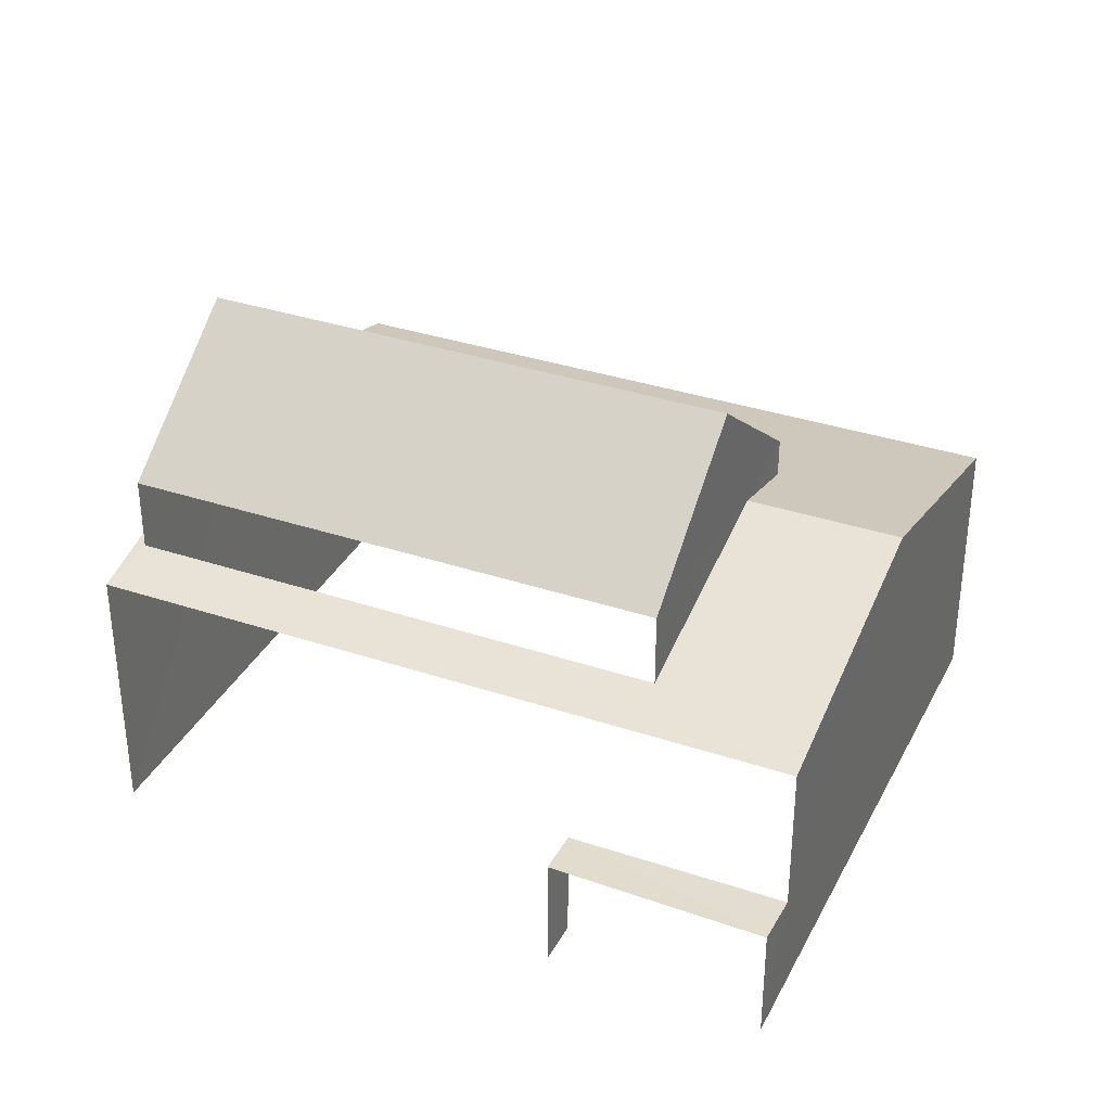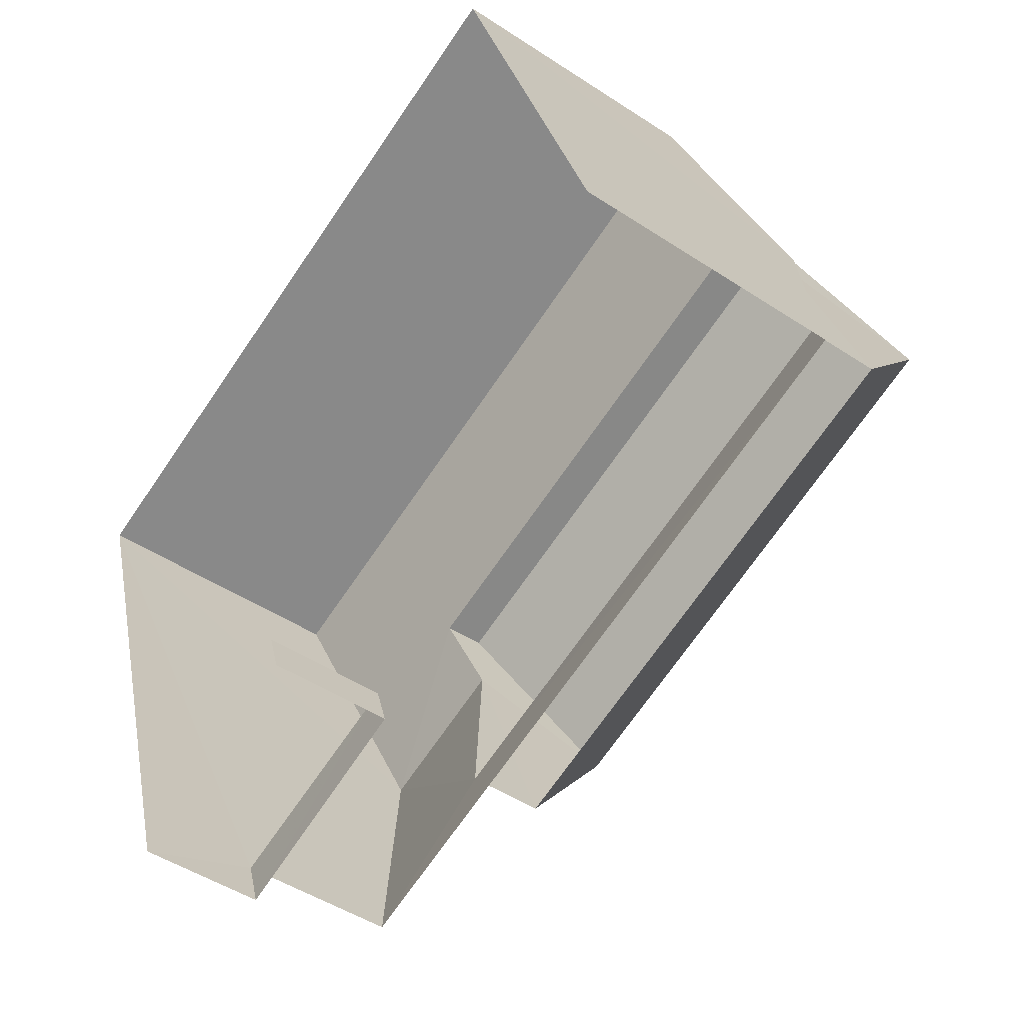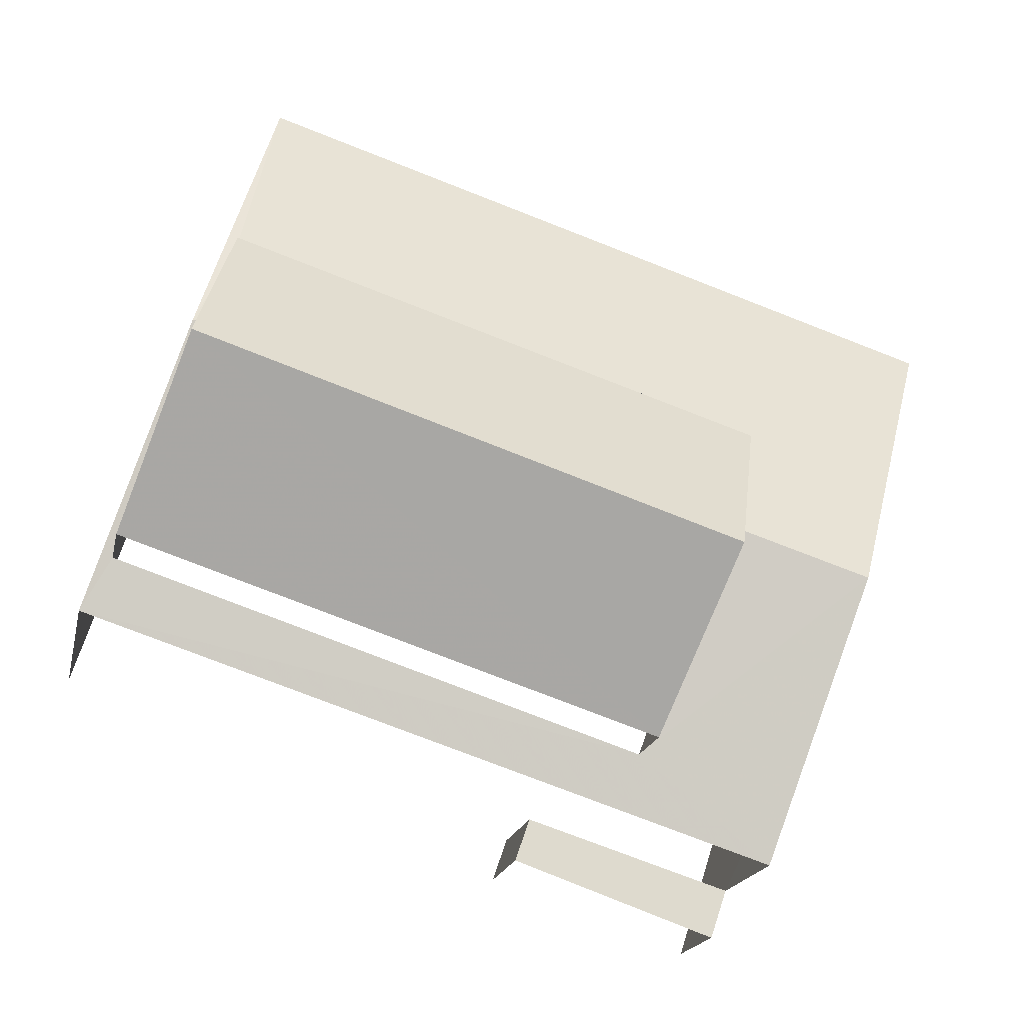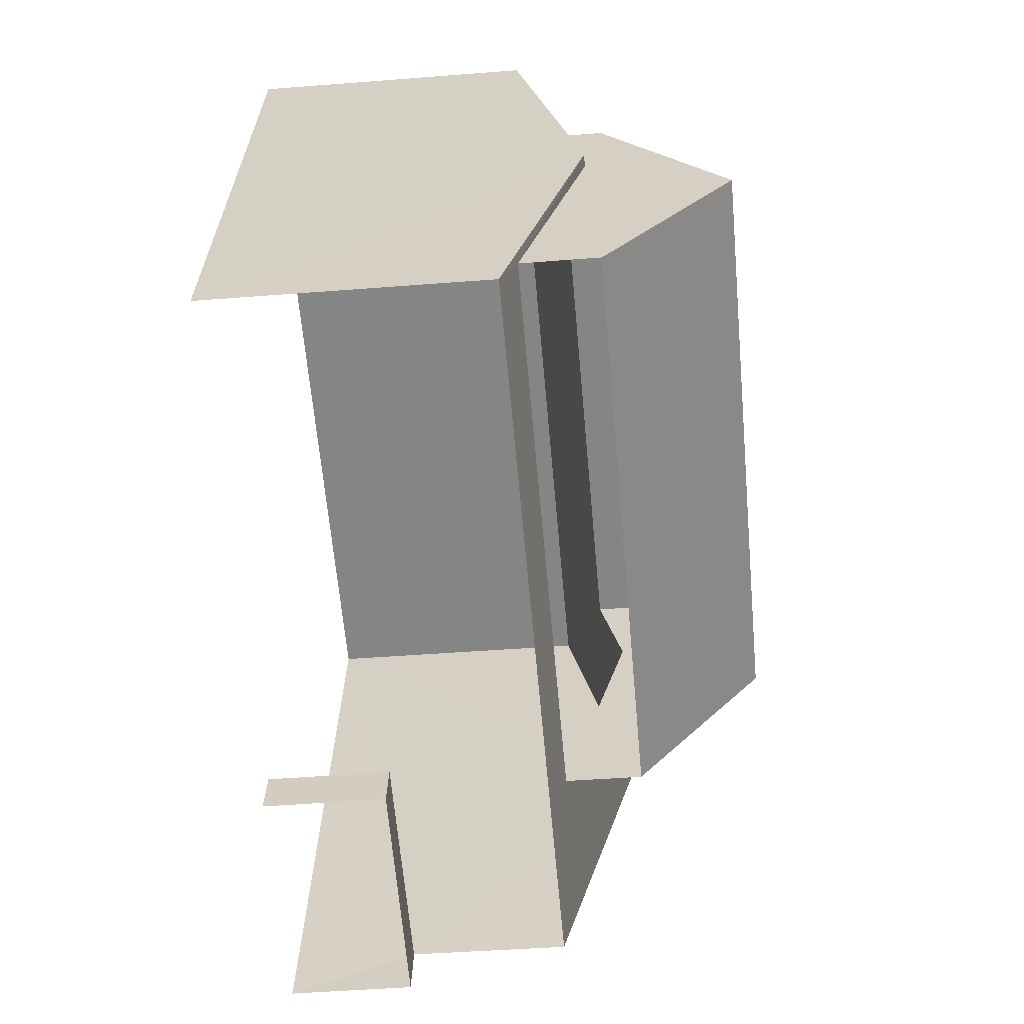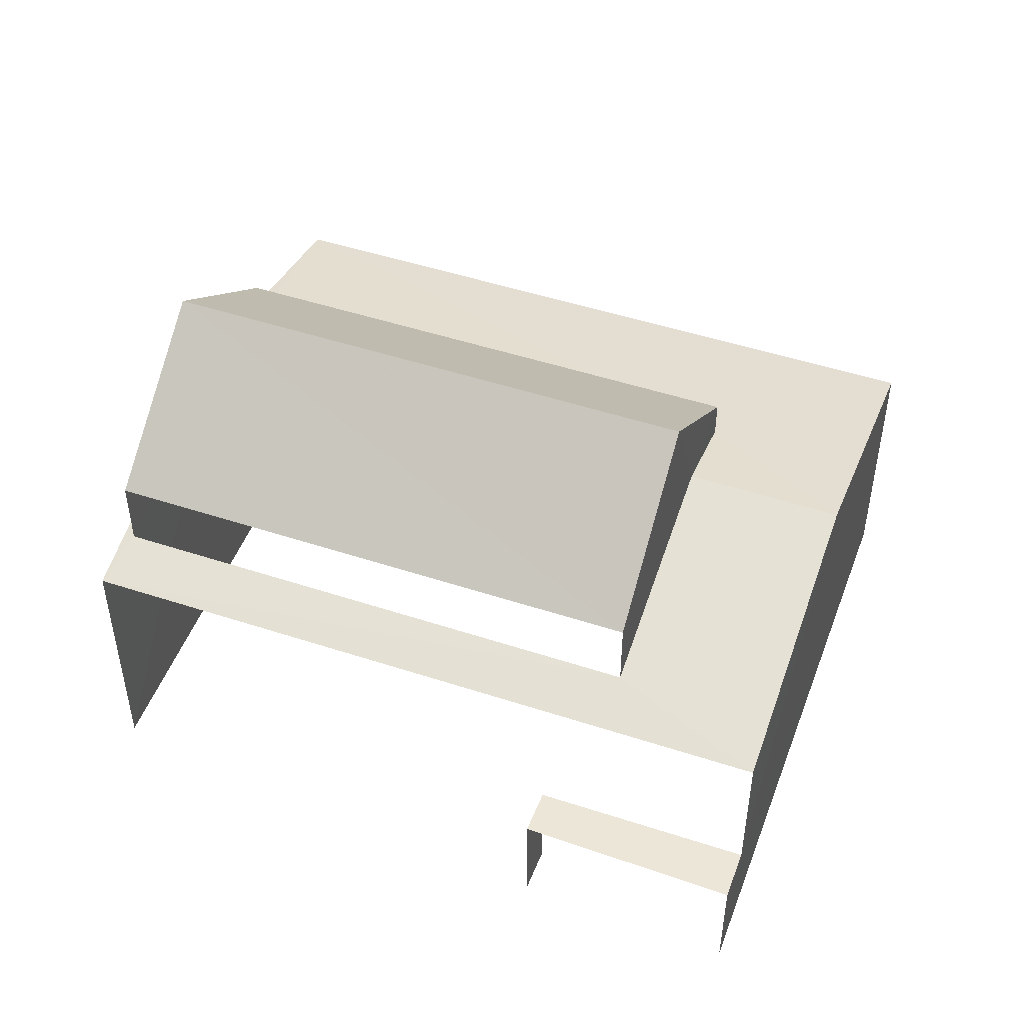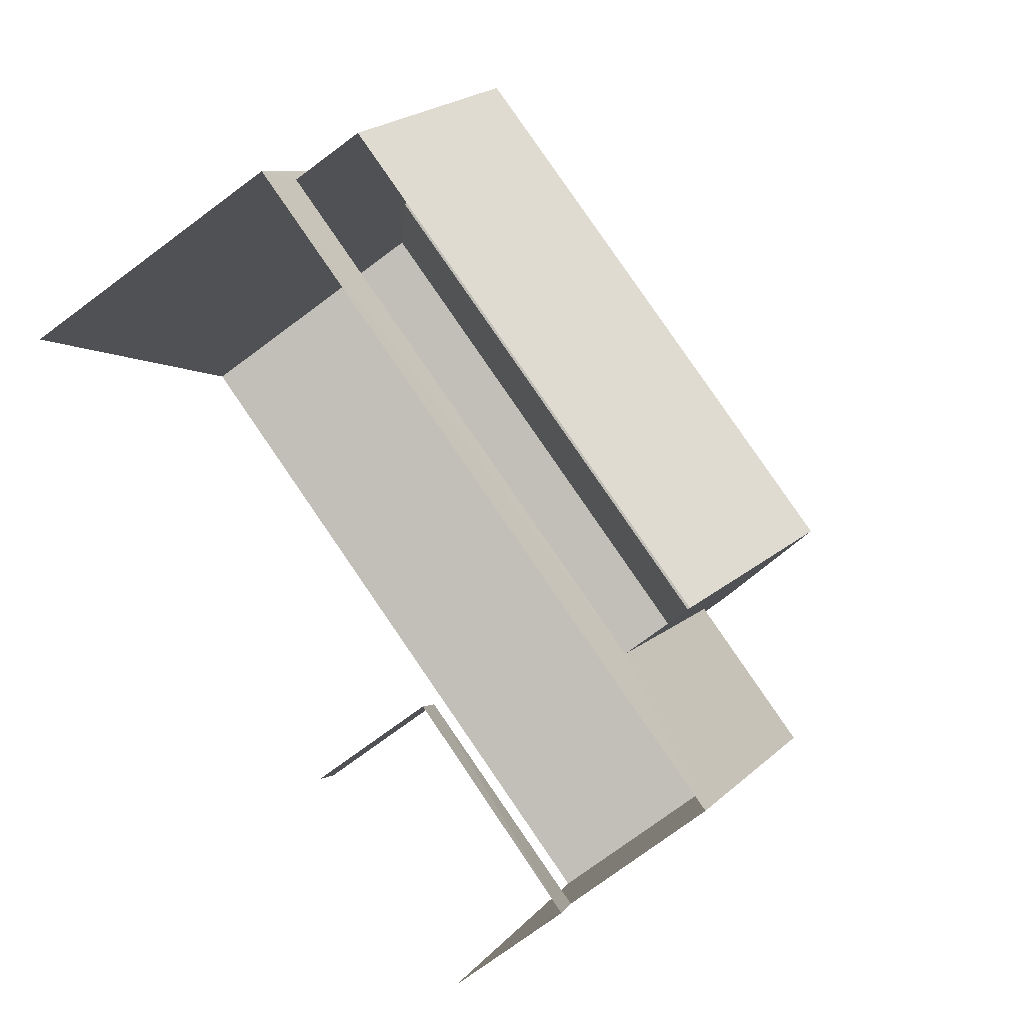
<metadata>
{"format":"obj","ext":"obj","renderer":"f3d","projection":"perspective","resolution":1024,"background":"white","views":[{"elev":34.7,"azim":6.2,"up":"+Z"},{"elev":-48.2,"azim":-126.4,"up":"+Y"},{"elev":-18.6,"azim":-11.9,"up":"+Y"},{"elev":-44.1,"azim":-84.7,"up":"+Y"},{"elev":48.8,"azim":2.2,"up":"+Z"},{"elev":-75.9,"azim":-53.5,"up":"+Y"}]}
</metadata>
<code>
v -2.246e+05 -1.281e+05 13.83
v -2.246e+05 -1.281e+05 13.83
v -2.246e+05 -1.281e+05 13.83
v -2.246e+05 -1.281e+05 13.83
v -2.246e+05 -1.281e+05 13.83
v -2.246e+05 -1.281e+05 13.83
v -2.246e+05 -1.281e+05 17.95
v -2.246e+05 -1.281e+05 18.7
v -2.246e+05 -1.281e+05 19.07
v -2.246e+05 -1.281e+05 19.07
v -2.246e+05 -1.281e+05 18.7
v -2.246e+05 -1.281e+05 17.95
v -2.246e+05 -1.281e+05 19.07
v -2.246e+05 -1.281e+05 19.07
v -2.246e+05 -1.281e+05 15.64
v -2.246e+05 -1.281e+05 15.64
v -2.246e+05 -1.281e+05 15.64
v -2.246e+05 -1.281e+05 15.64
v -2.246e+05 -1.281e+05 21.19
v -2.246e+05 -1.281e+05 19.31
v -2.246e+05 -1.281e+05 21.19
v -2.246e+05 -1.281e+05 19.31
v -2.246e+05 -1.281e+05 19.31
v -2.246e+05 -1.281e+05 19.31
v -2.246e+05 -1.281e+05 17.95
v -2.246e+05 -1.281e+05 17.95
v -2.246e+05 -1.281e+05 18.17
v -2.246e+05 -1.281e+05 18.17
f 1 2 3
f 3 4 1
f 5 2 1
f 6 5 1
f 16 4 3
f 17 16 3
f 6 15 25
f 25 15 26
f 6 1 15
f 26 15 18
f 28 23 24
f 28 27 23
f 7 8 9
f 9 8 10
f 11 12 13
f 12 8 7
f 11 13 14
f 12 11 8
f 15 16 17
f 18 15 17
f 19 20 21
f 19 22 20
f 21 23 19
f 21 24 23
f 25 26 27
f 27 26 9
f 13 25 28
f 13 28 14
f 27 9 10
f 28 25 27
f 7 9 2
f 9 26 18
f 2 18 3
f 3 18 17
f 2 9 18
f 28 24 14
f 24 21 14
f 14 20 11
f 14 21 20
f 8 20 22
f 8 11 20
f 7 2 5
f 12 7 5
f 8 22 10
f 22 19 10
f 10 23 27
f 10 19 23
f 1 4 16
f 15 1 16
f 12 5 13
f 5 6 13
f 6 25 13

</code>
